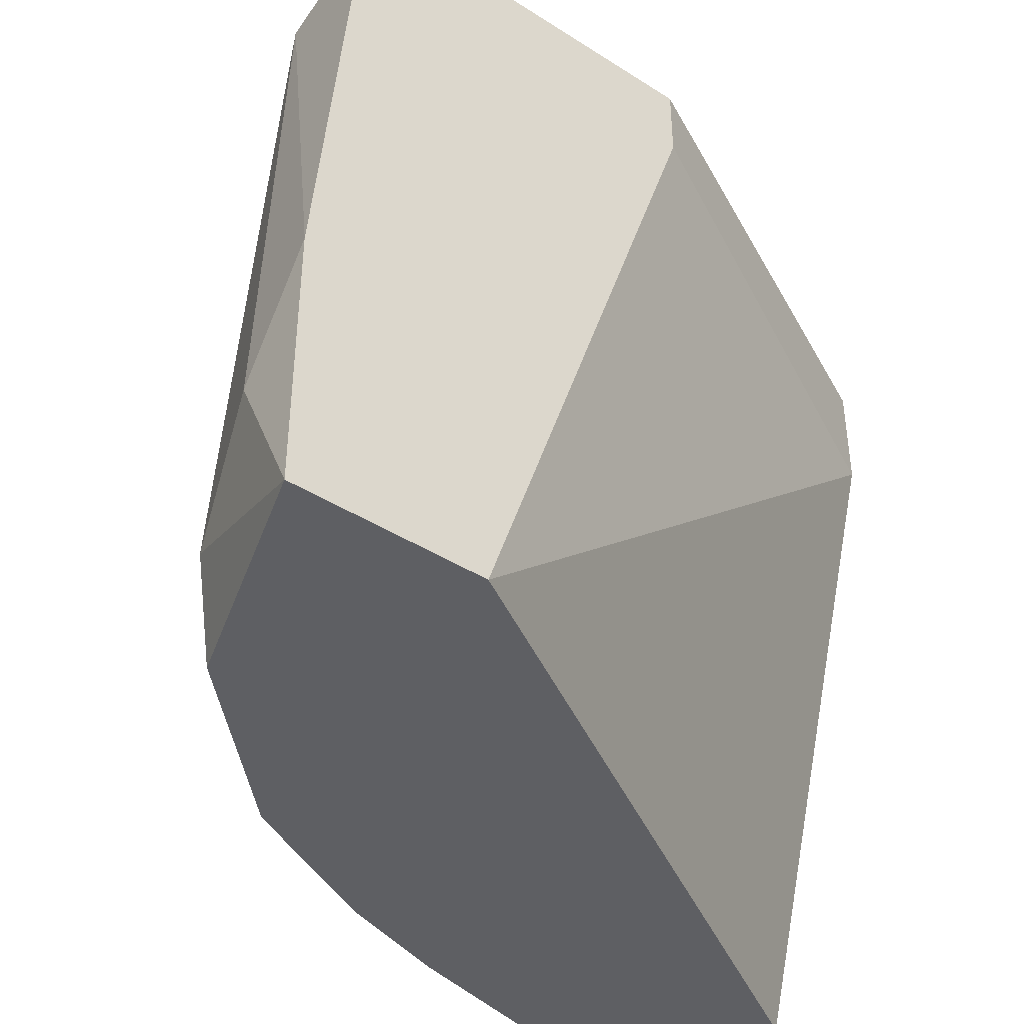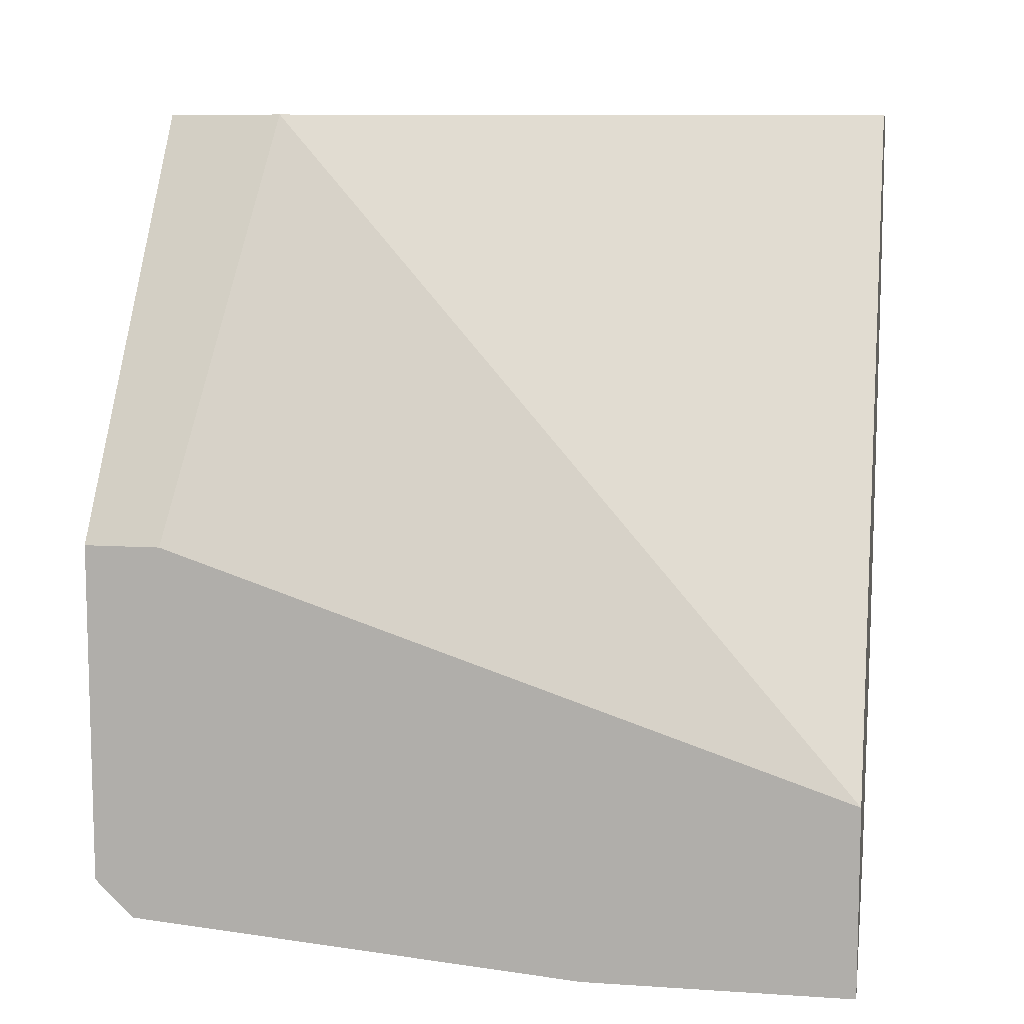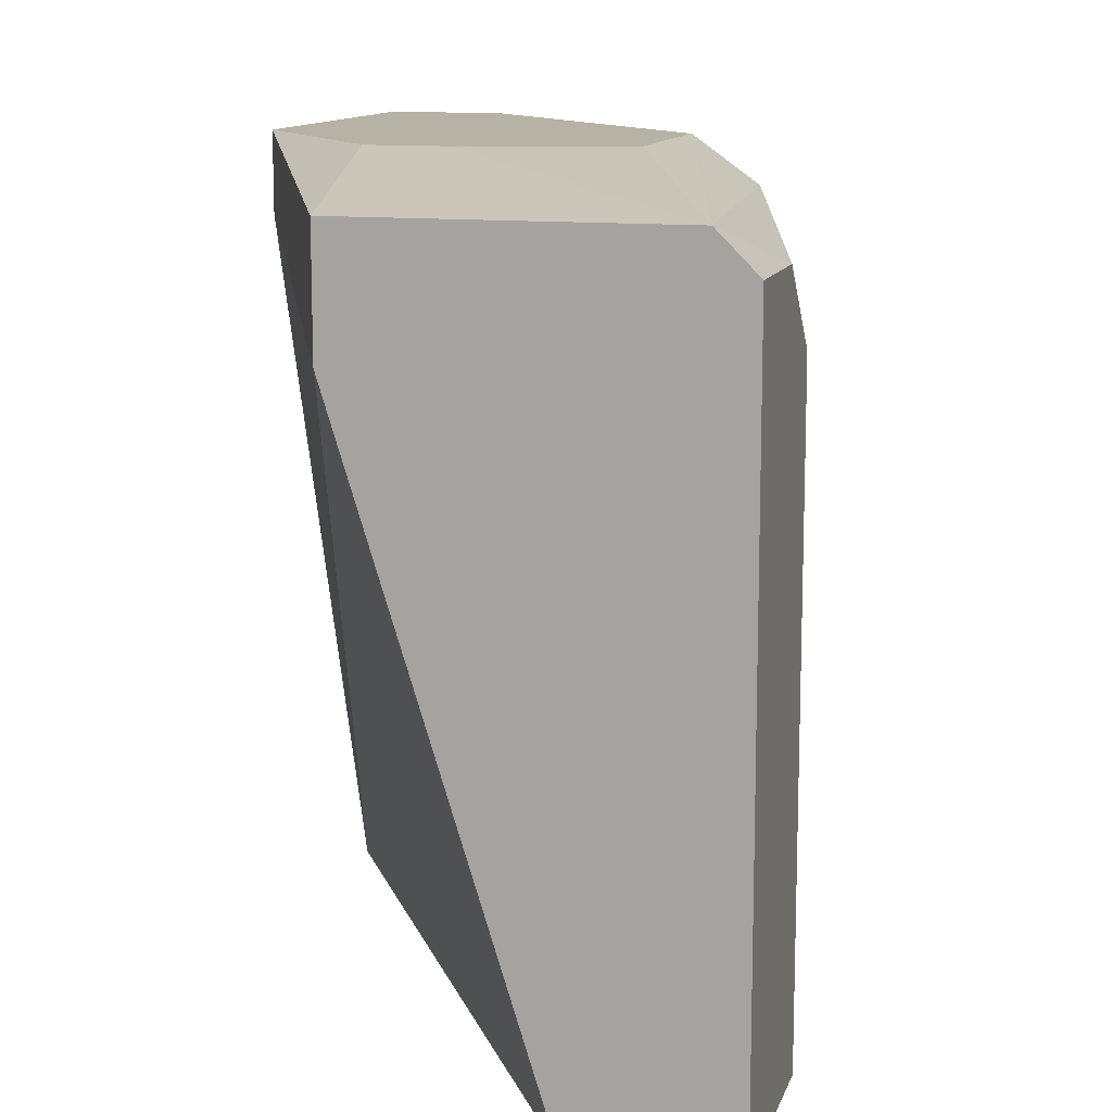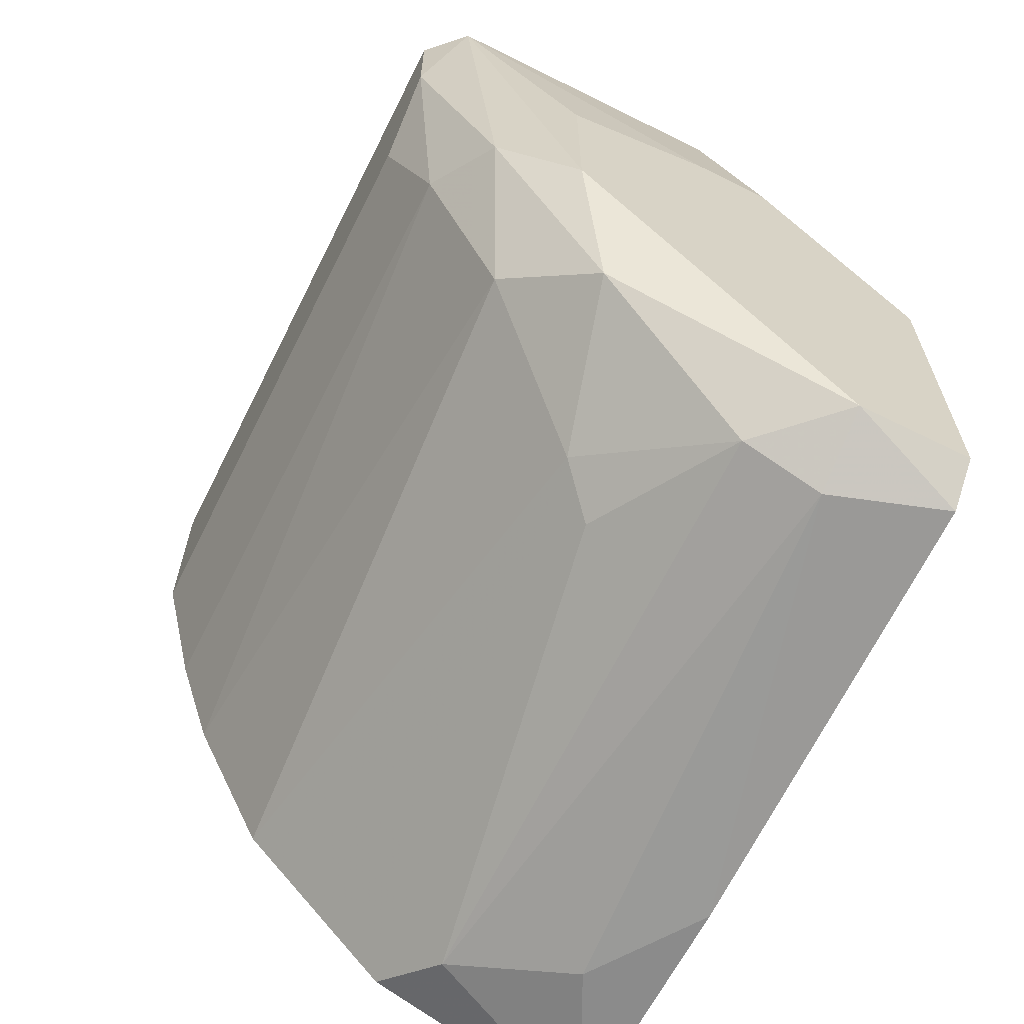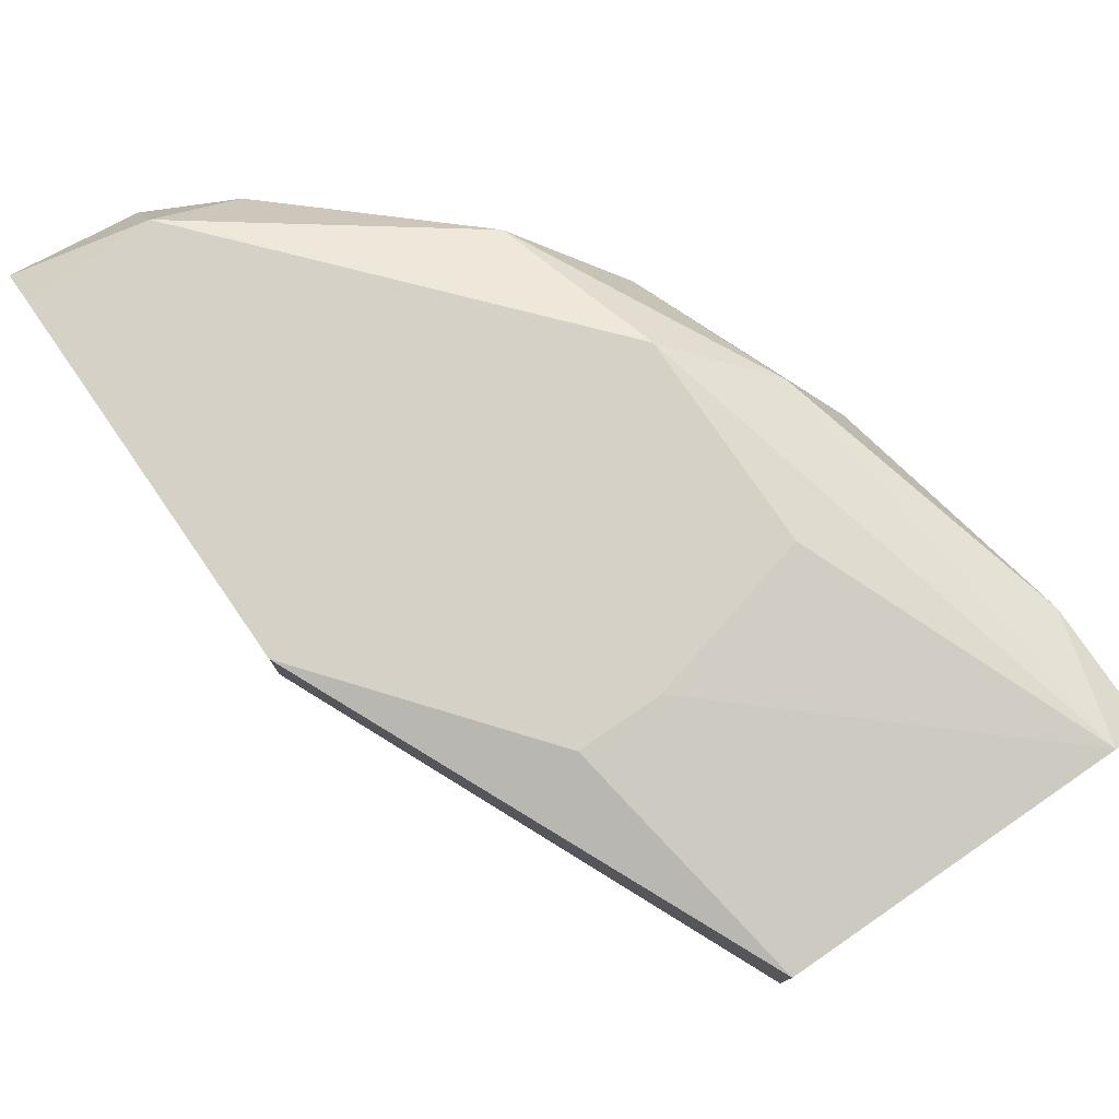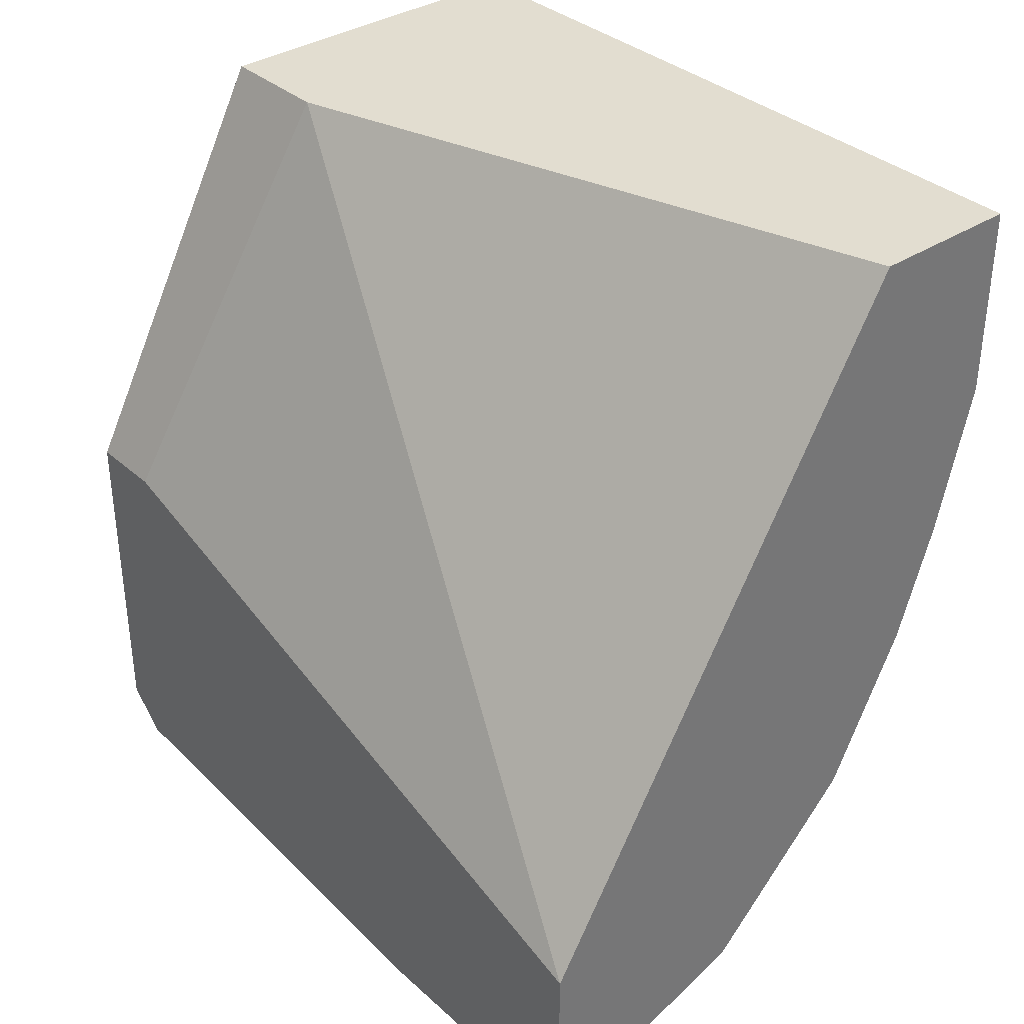
<metadata>
{"format":"obj","ext":"obj","renderer":"f3d","projection":"perspective","resolution":1024,"background":"white","views":[{"elev":-41.5,"azim":52.4,"up":"+Z"},{"elev":9.5,"azim":99.8,"up":"+Y"},{"elev":12.3,"azim":-164.9,"up":"+Z"},{"elev":-63.9,"azim":-26.6,"up":"+Y"},{"elev":78.9,"azim":145.4,"up":"+Z"},{"elev":35.4,"azim":139.3,"up":"+Y"}]}
</metadata>
<code>
v -0.01613 -0.006694 0.03676
v -0.01613 -0.006694 0.0511
v -0.01613 0.000906 0.05279
v -0.0136 -0.00922 0.05363
v -0.0136 -0.0126 0.03676
v -0.0136 0.000906 0.03676
v -0.0136 -0.005005 0.05363
v -0.01528 -0.00922 0.03676
v -0.01528 -0.007537 0.05279
v -0.01106 -0.01513 0.04857
v -0.01275 -0.0126 0.05279
v -0.006845 -0.01766 0.04013
v -0.008532 -0.004162 0.05363
v -0.01697 -0.003315 0.05026
v -0.01697 -0.003315 0.03676
v -0.01697 -0.00163 0.05194
v -0.01697 0.000906 0.03676
v -0.01697 0.000906 0.05194
v -0.01022 -0.004162 0.05363
v -0.01022 -0.01597 0.03676
v -0.007689 -0.01682 0.05194
v -0.007689 -0.01597 0.05363
v -0.009378 -0.01682 0.03844
v -0.009378 -0.01597 0.05194
v -0.009378 0.000906 0.05026
v -0.009378 0.000906 0.05279
v -0.01444 -0.01091 0.0511
v -0.01191 -0.01429 0.04941
v -0.005156 -0.01766 0.03676
v -0.005156 -0.01766 0.04266
v -0.005156 -0.01682 0.05279
v -0.005156 -0.01597 0.05363
v -0.005156 -0.01344 0.03676
v -0.005156 -0.008379 0.05194
v -0.005156 -0.008379 0.05363
f 3 4 7
f 20 6 33
f 19 13 26
f 6 20 1
f 13 19 35
f 31 33 35
f 26 13 35
f 26 6 17
f 6 1 17
f 19 26 3
f 26 17 3
f 20 33 29
f 33 31 29
f 33 6 25
f 6 26 25
f 26 35 25
f 1 20 5
f 35 19 4
f 21 31 22
f 4 11 22
f 35 4 22
f 16 17 14
f 20 29 23
f 17 1 15
f 14 17 15
f 1 14 15
f 16 14 2
f 14 1 2
f 35 33 34
f 33 25 34
f 25 35 34
f 23 29 12
f 21 23 12
f 17 16 18
f 16 3 18
f 3 17 18
f 1 5 8
f 5 27 8
f 2 1 8
f 27 2 8
f 3 16 9
f 27 11 9
f 11 4 9
f 4 3 9
f 2 27 9
f 16 2 9
f 22 11 24
f 21 22 24
f 23 21 24
f 10 23 24
f 31 35 32
f 22 31 32
f 35 22 32
f 11 27 28
f 5 20 28
f 27 5 28
f 20 23 28
f 23 10 28
f 24 11 28
f 10 24 28
f 29 31 30
f 31 21 30
f 12 29 30
f 21 12 30
f 19 3 7
f 4 19 7

</code>
